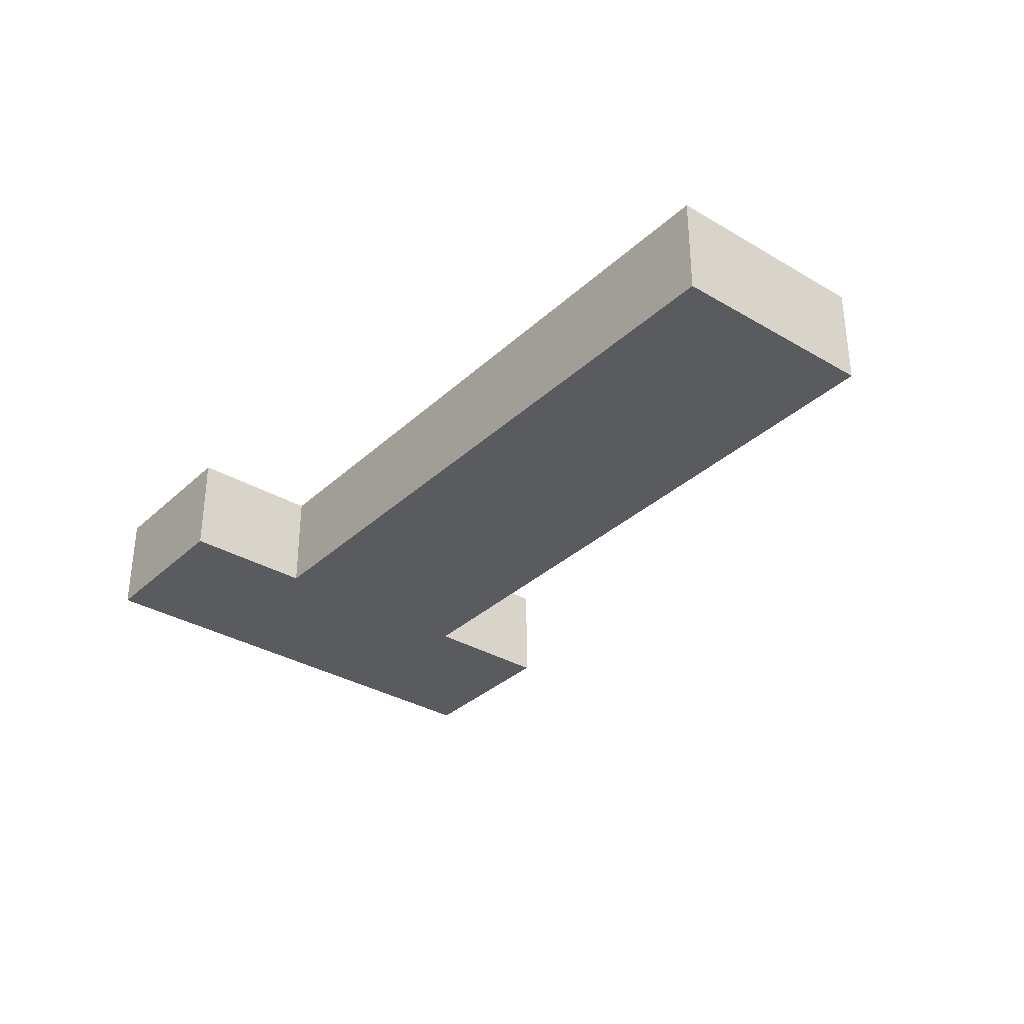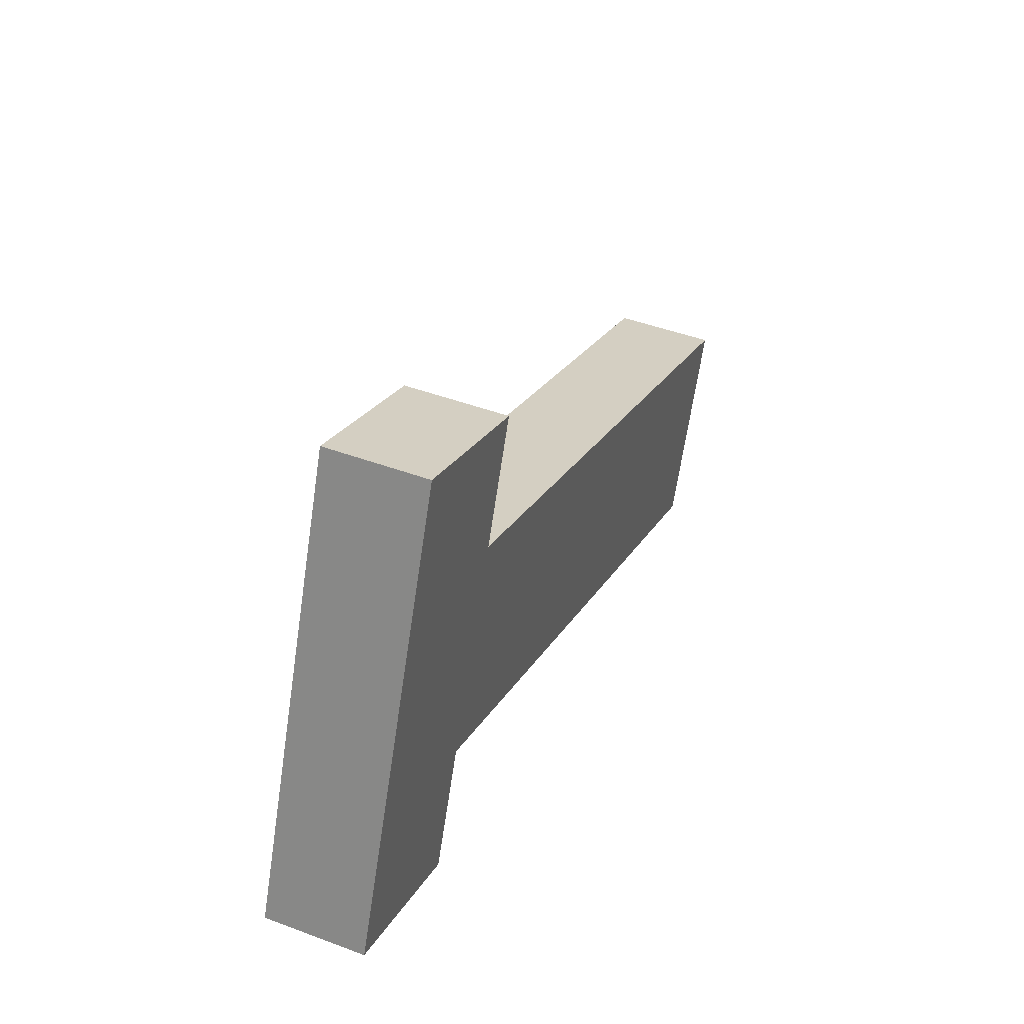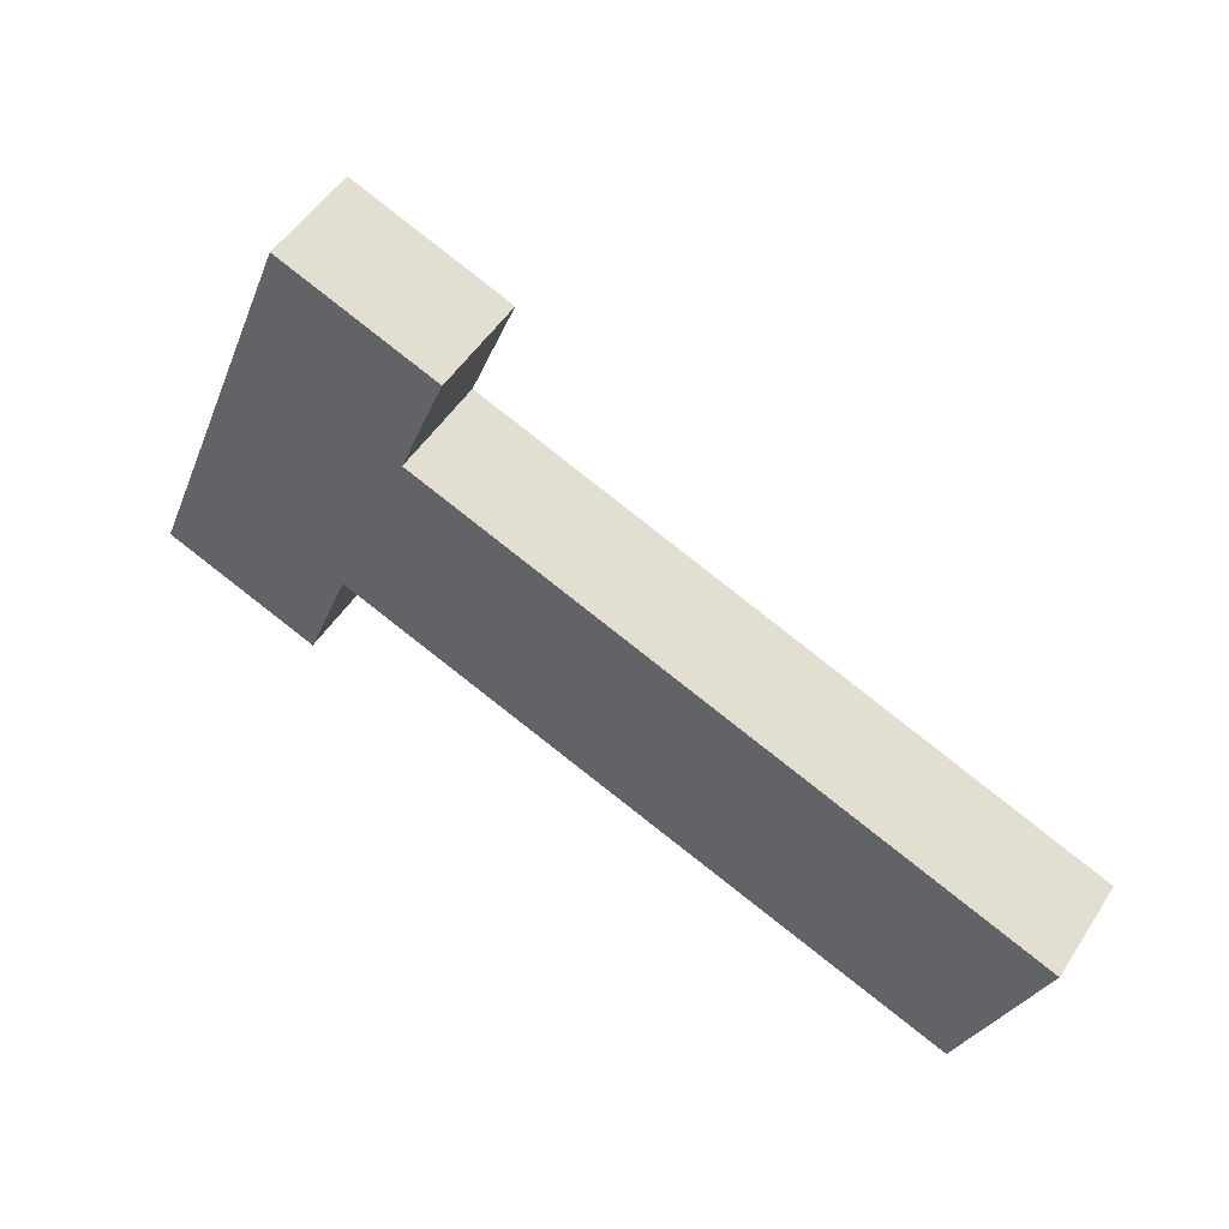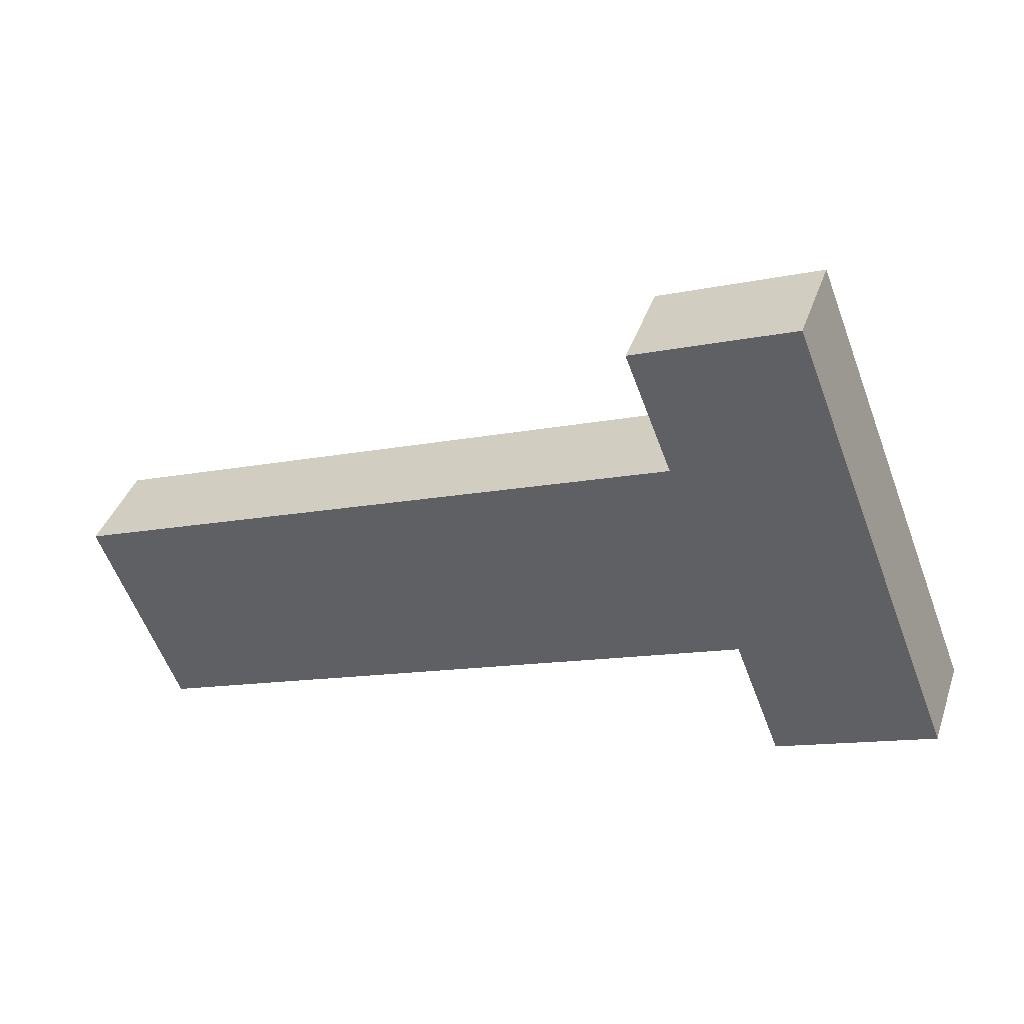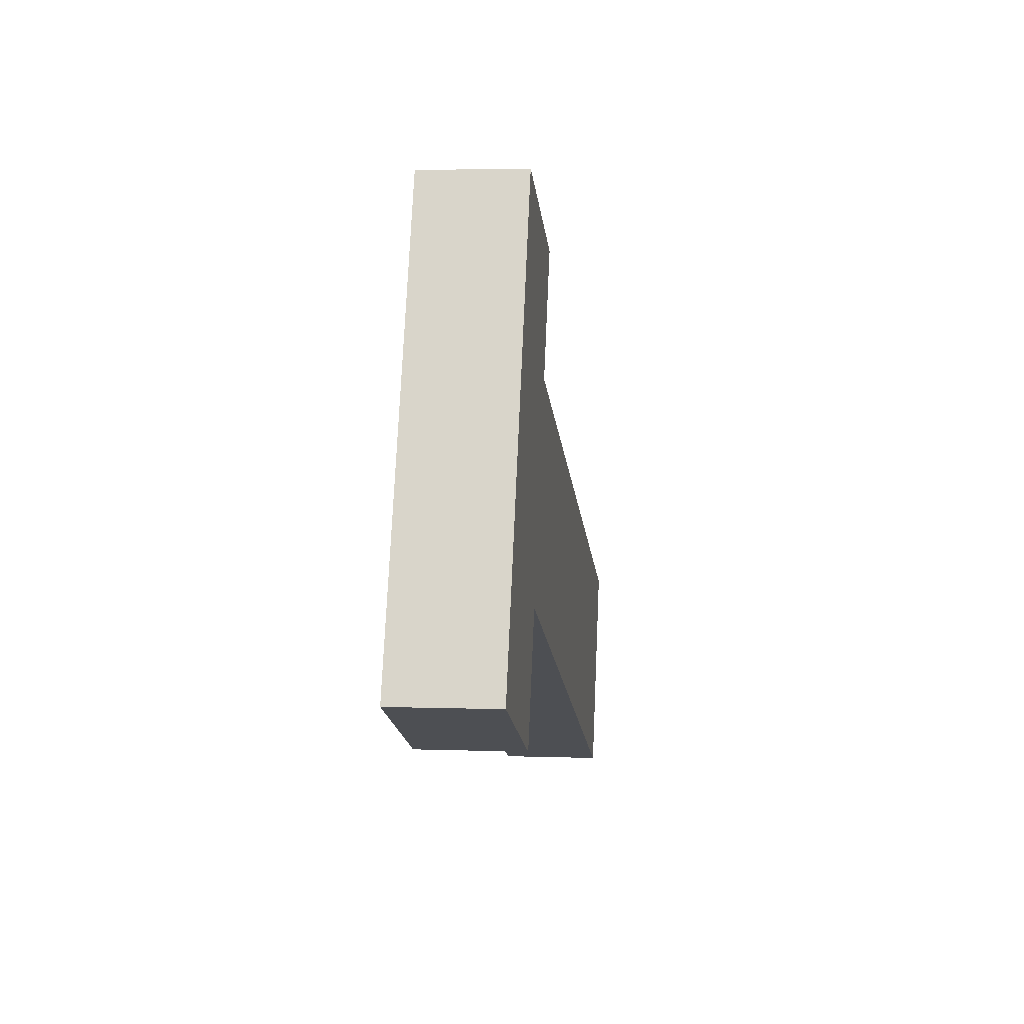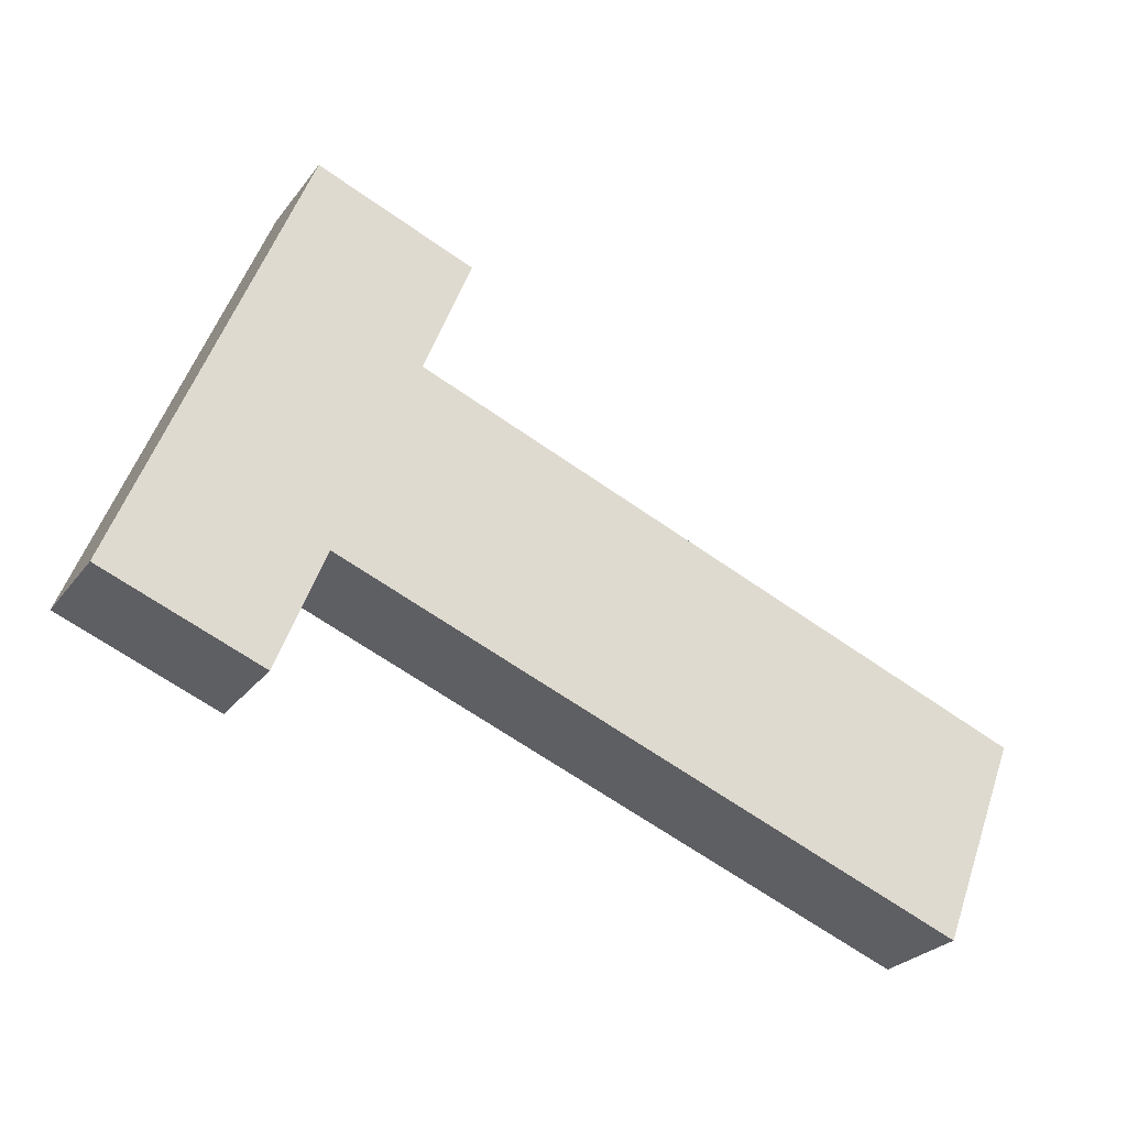
<metadata>
{"format":"obj","ext":"obj","renderer":"f3d","projection":"perspective","resolution":1024,"background":"white","views":[{"elev":-33.5,"azim":29.9,"up":"+Z"},{"elev":45.0,"azim":-66.6,"up":"+Y"},{"elev":51.6,"azim":32.1,"up":"+Y"},{"elev":39.4,"azim":-161.8,"up":"+Y"},{"elev":3.4,"azim":-83.0,"up":"+Y"},{"elev":-26.7,"azim":-28.7,"up":"+Y"}]}
</metadata>
<code>
v -0.4193 -0.1648 0.3048
v -0.4183 -0.1652 0.3048
v -0.418 -0.1645 0.3048
v -0.4141 -0.166 0.3048
v -0.4136 -0.1647 0.3048
v -0.4175 -0.1632 0.3048
v -0.4172 -0.1624 0.3048
v -0.4182 -0.1621 0.3048
v -0.4193 -0.1648 0.3054
v -0.4183 -0.1652 0.3054
v -0.4182 -0.1621 0.3054
v -0.4172 -0.1624 0.3054
v -0.4175 -0.1632 0.3054
v -0.4136 -0.1647 0.3054
v -0.4141 -0.166 0.3054
v -0.418 -0.1645 0.3054
f 2 3 1
f 2 10 3
f 1 3 8
f 1 10 2
f 3 10 16
f 3 6 8
f 8 9 1
f 1 9 10
f 10 9 16
f 3 16 15
f 6 3 4
f 6 7 8
f 8 11 9
f 16 9 11
f 15 16 13
f 3 15 4
f 6 4 5
f 6 13 7
f 7 12 8
f 8 12 11
f 16 11 13
f 15 13 14
f 4 15 5
f 5 14 6
f 6 14 13
f 7 13 12
f 13 11 12
f 5 15 14

</code>
